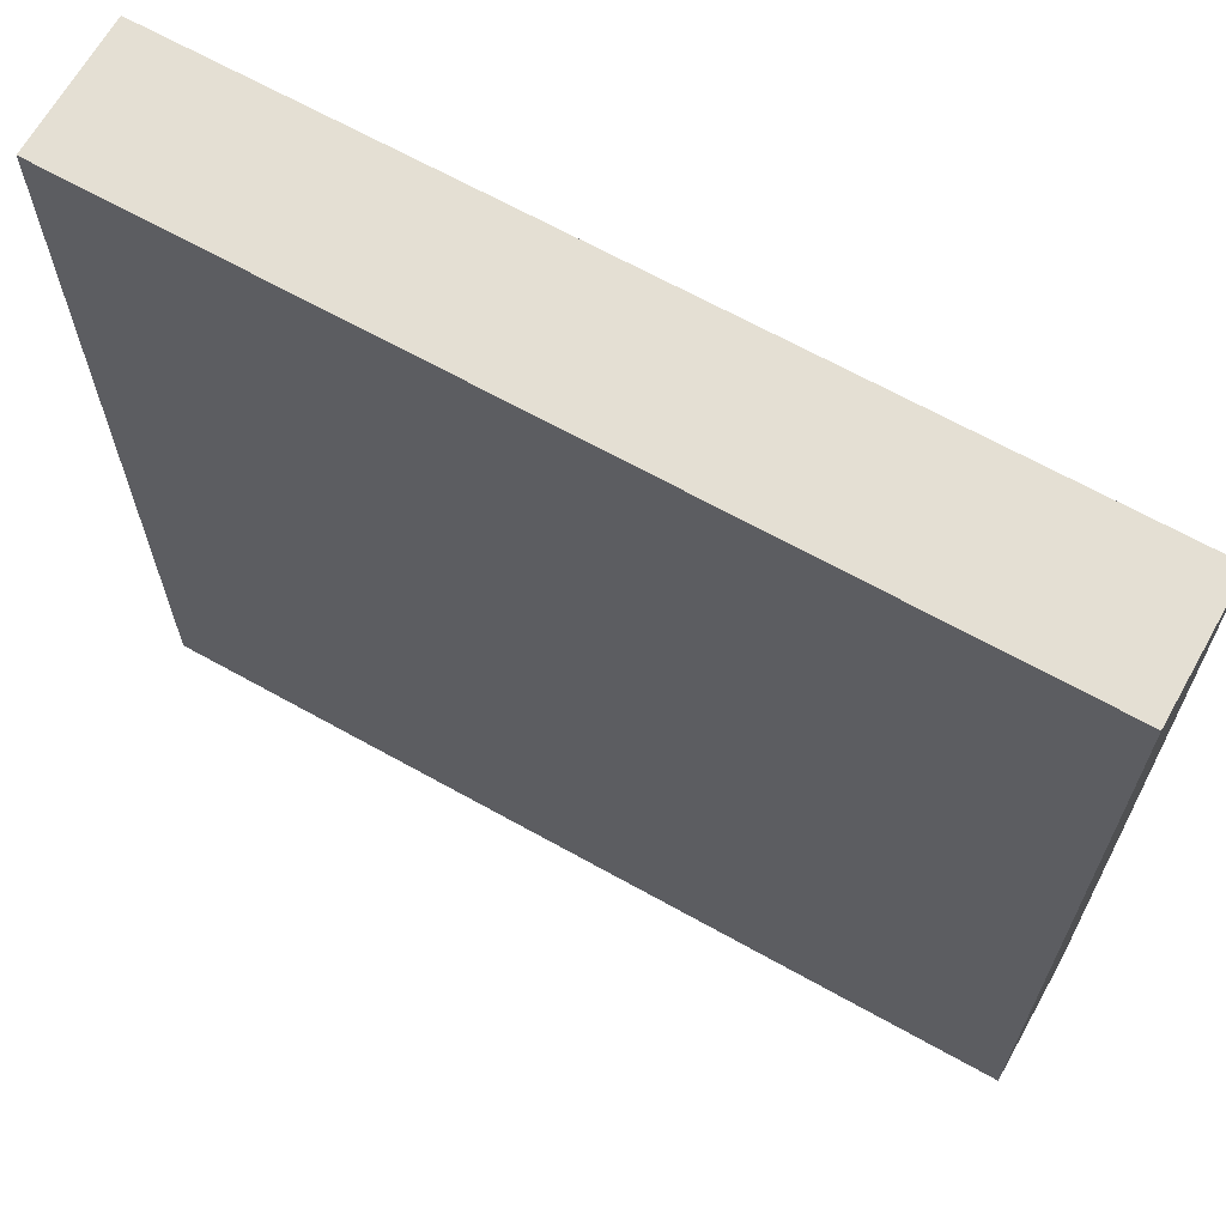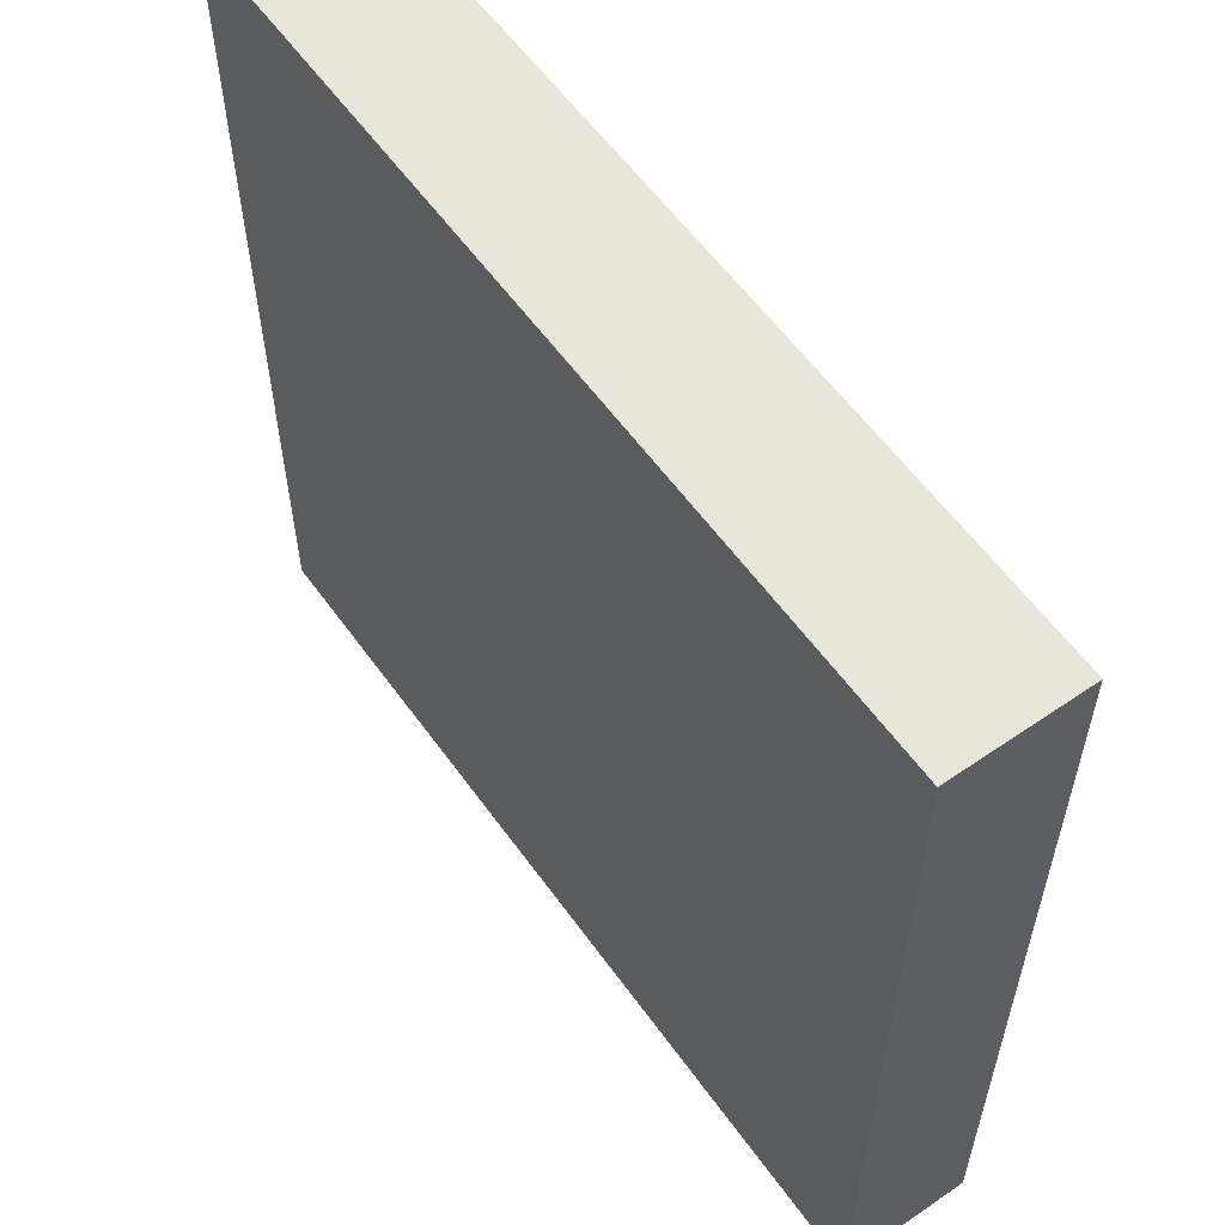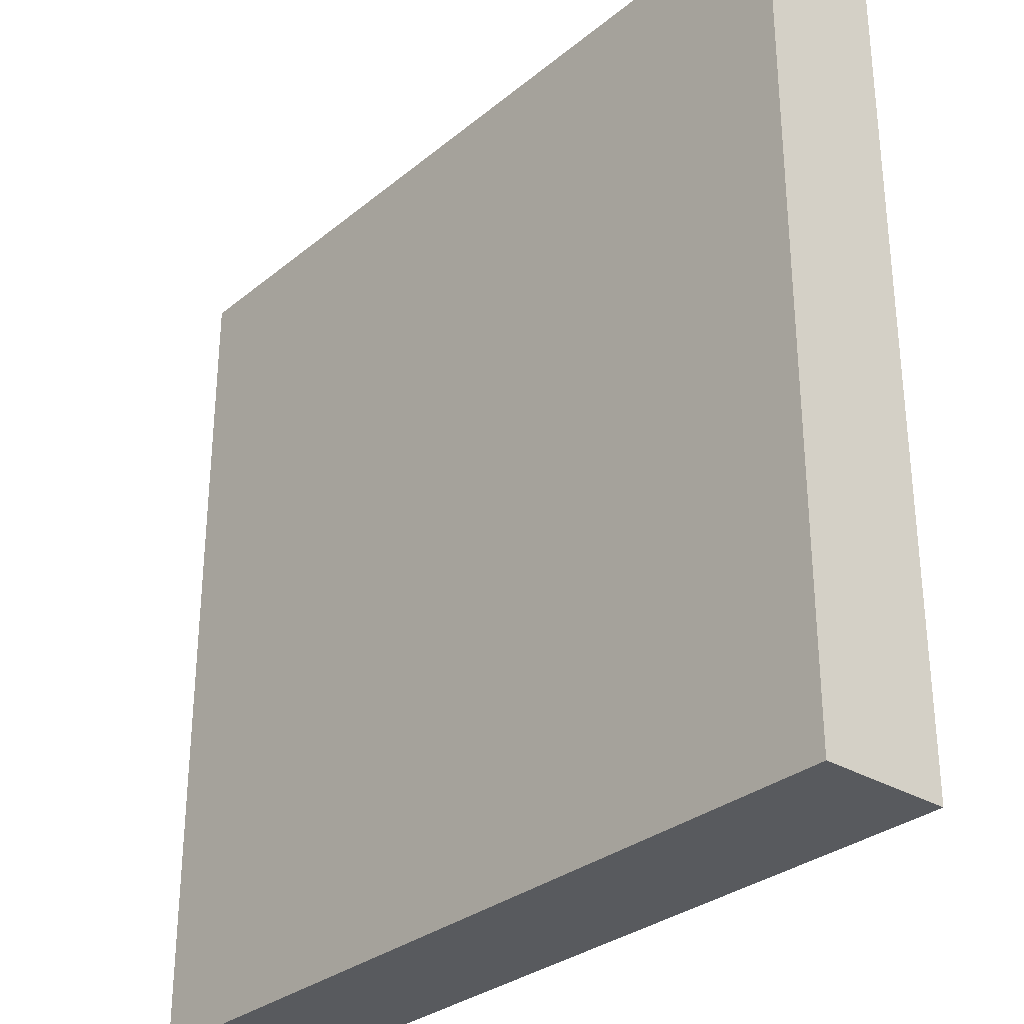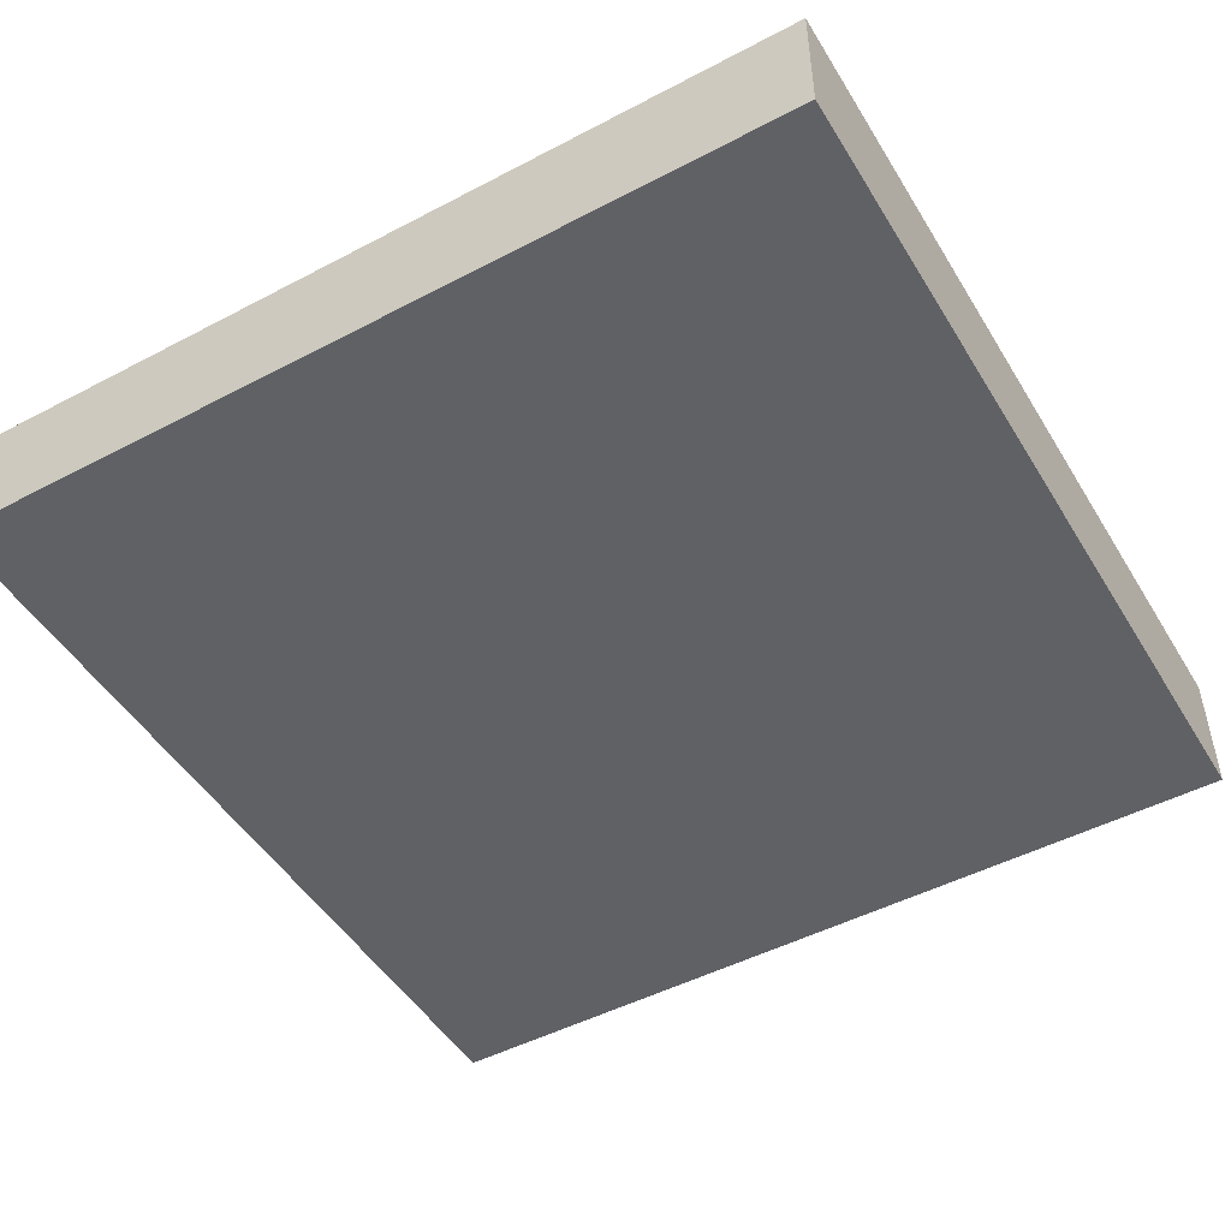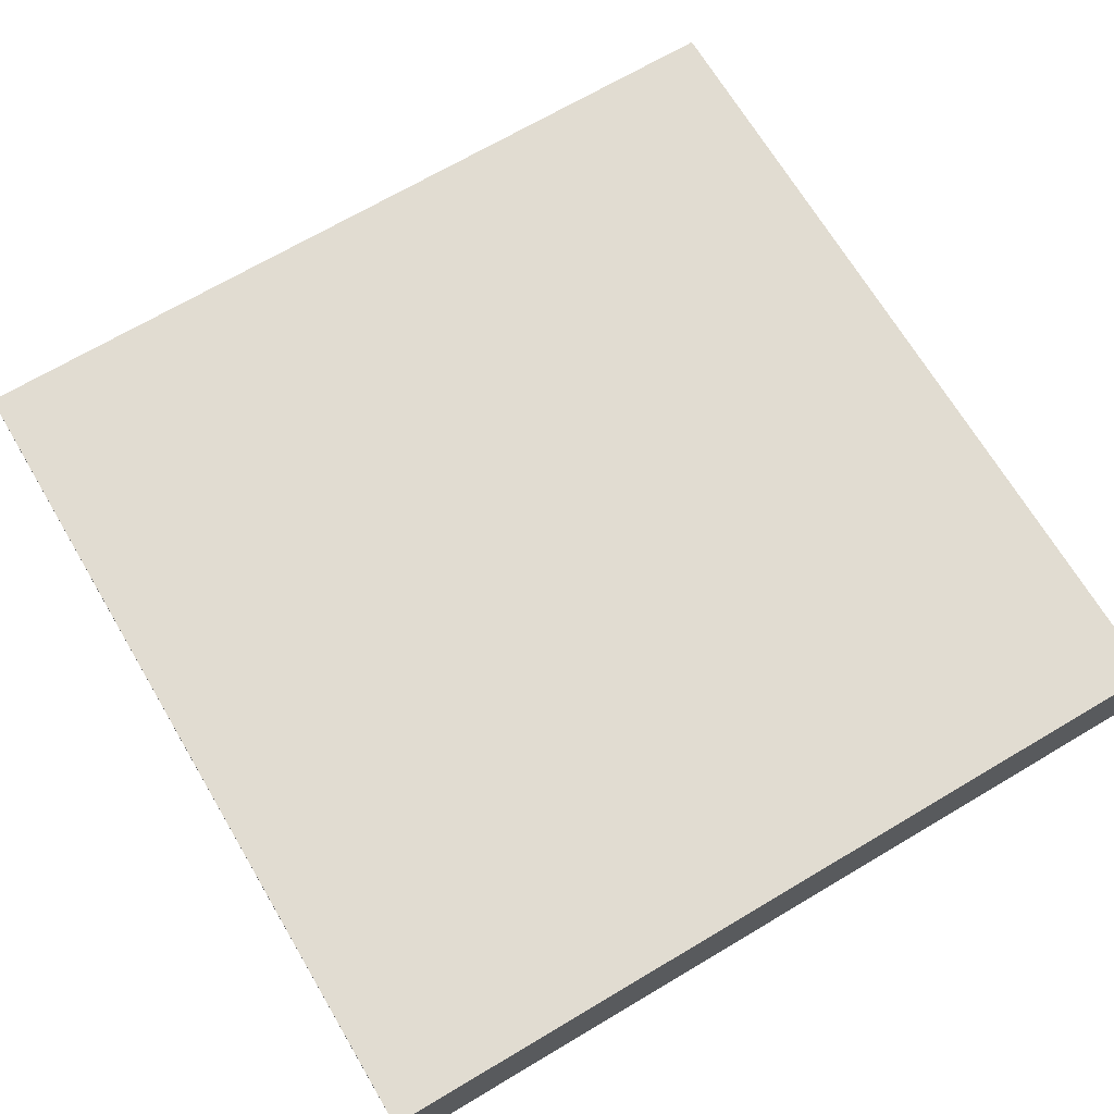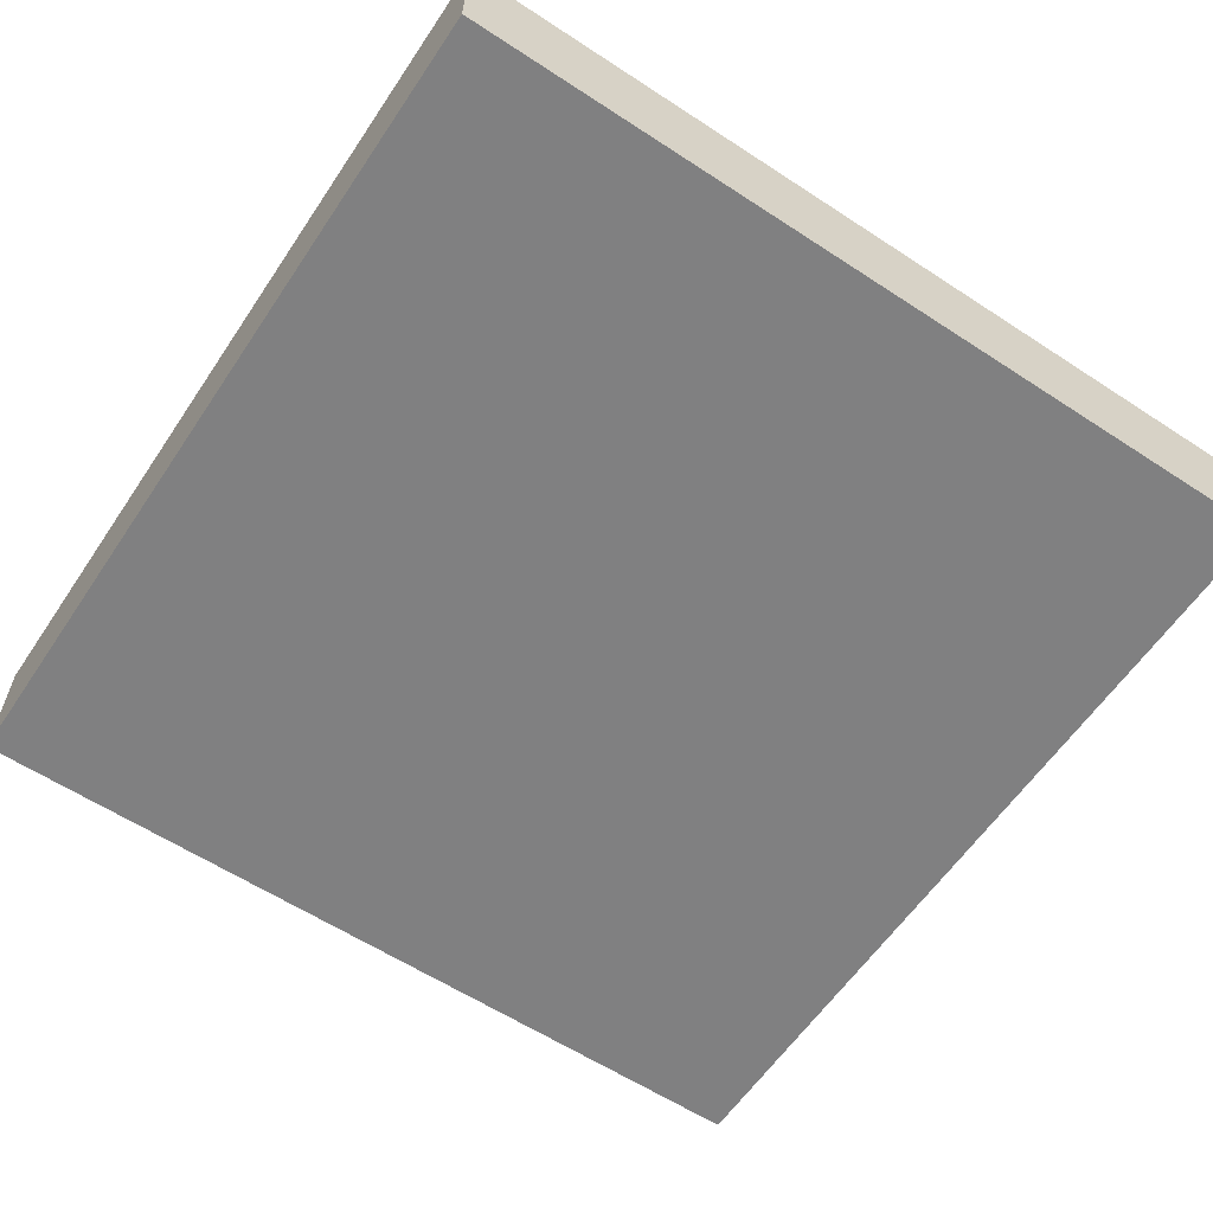
<metadata>
{"format":"obj","ext":"obj","renderer":"f3d","projection":"perspective","resolution":1024,"background":"white","views":[{"elev":66.5,"azim":-150.7,"up":"+Z"},{"elev":58.4,"azim":54.6,"up":"+Z"},{"elev":-30.6,"azim":49.3,"up":"+Z"},{"elev":-48.7,"azim":-149.7,"up":"+Y"},{"elev":69.0,"azim":149.3,"up":"+Y"},{"elev":-60.1,"azim":146.2,"up":"+Y"}]}
</metadata>
<code>
o roadTile_001
v -1e-06 0.455 -3
v -1e-06 0 -3
v -0 0 -0
v 0 0.455 0
v 3 0.455 -3
v 3 0 -3
v 3 0.455 -1e-06
v 3 0 -1e-06
f 2 4 1
f 6 1 5
f 8 5 7
f 3 7 4
f 8 2 6
f 7 1 4
f 2 3 4
f 6 2 1
f 8 6 5
f 3 8 7
f 8 3 2
f 7 5 1

</code>
